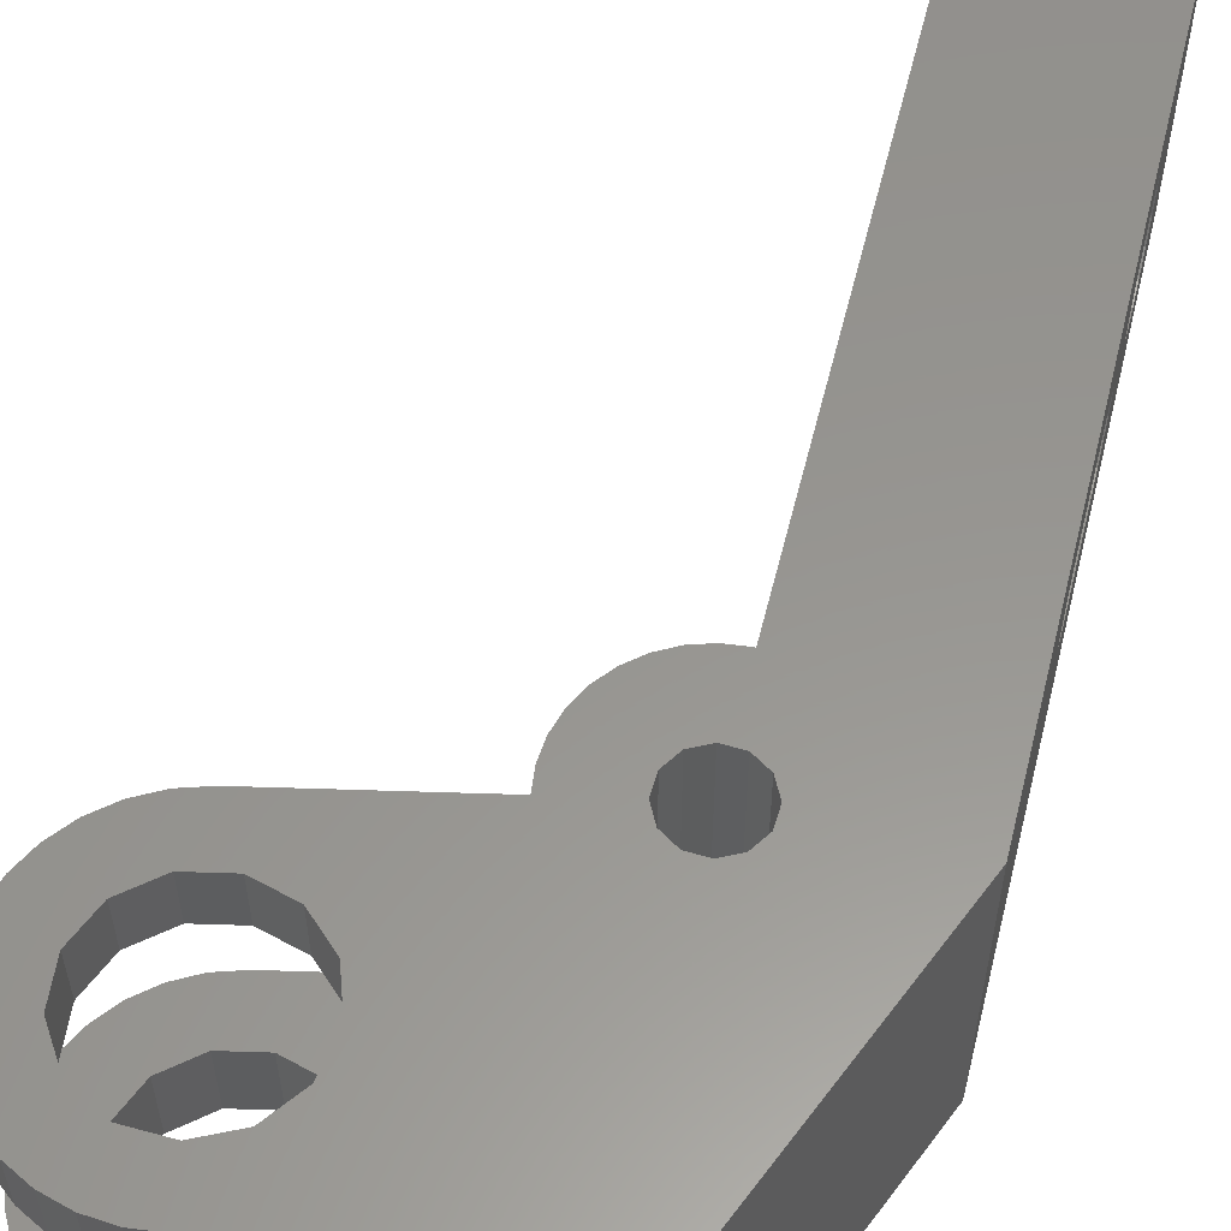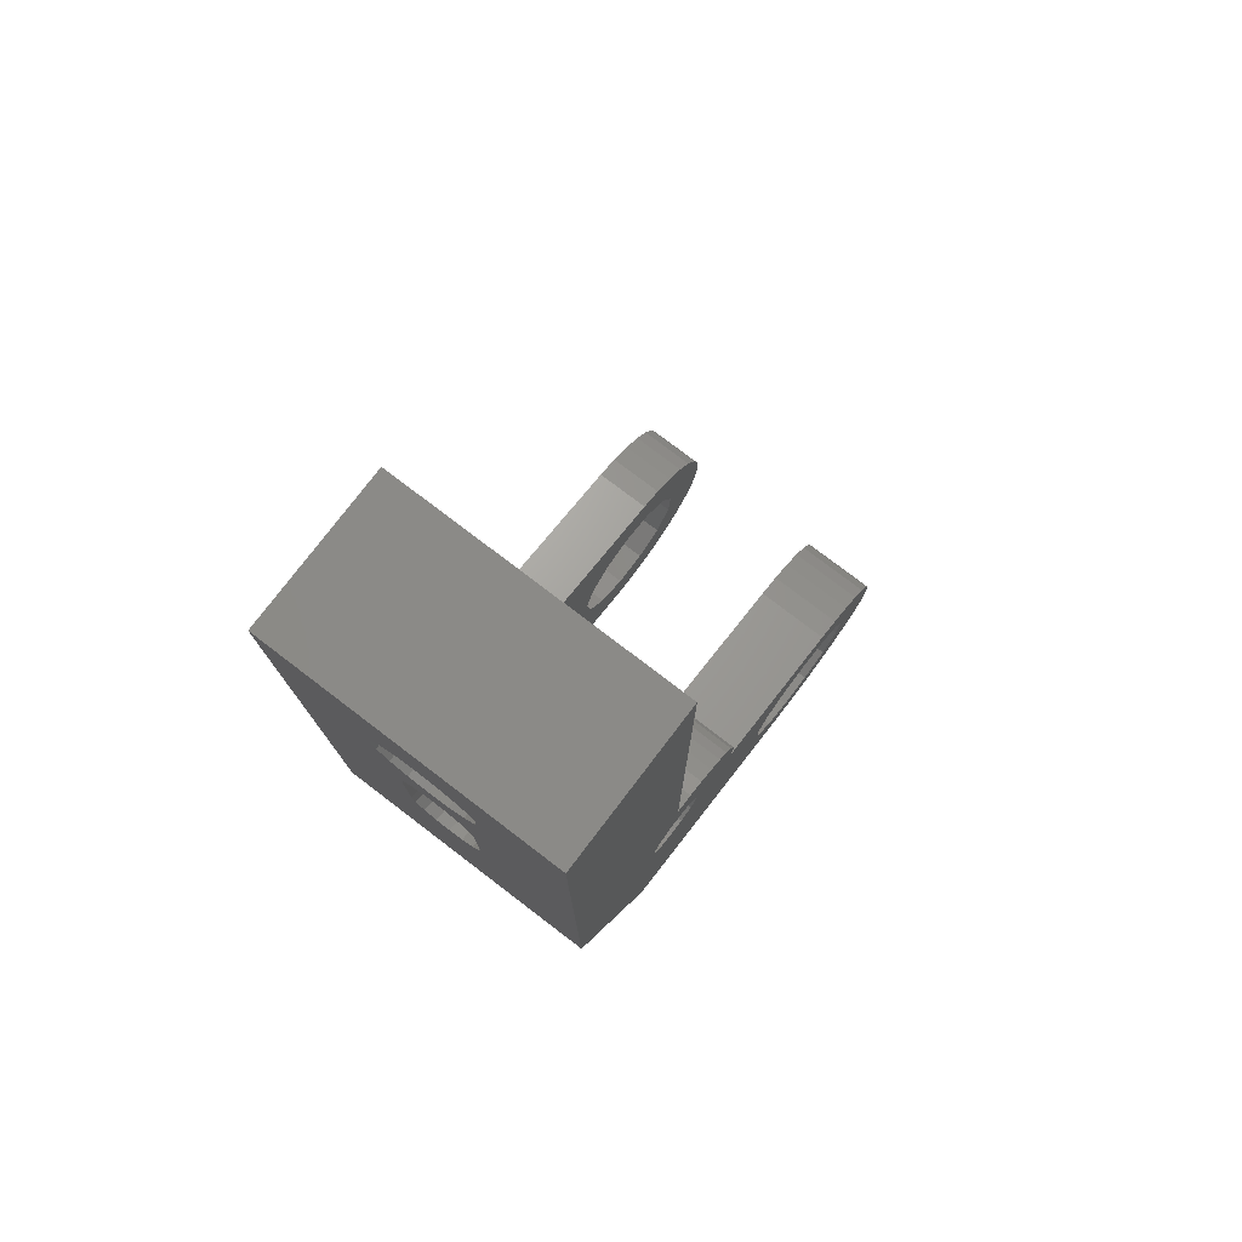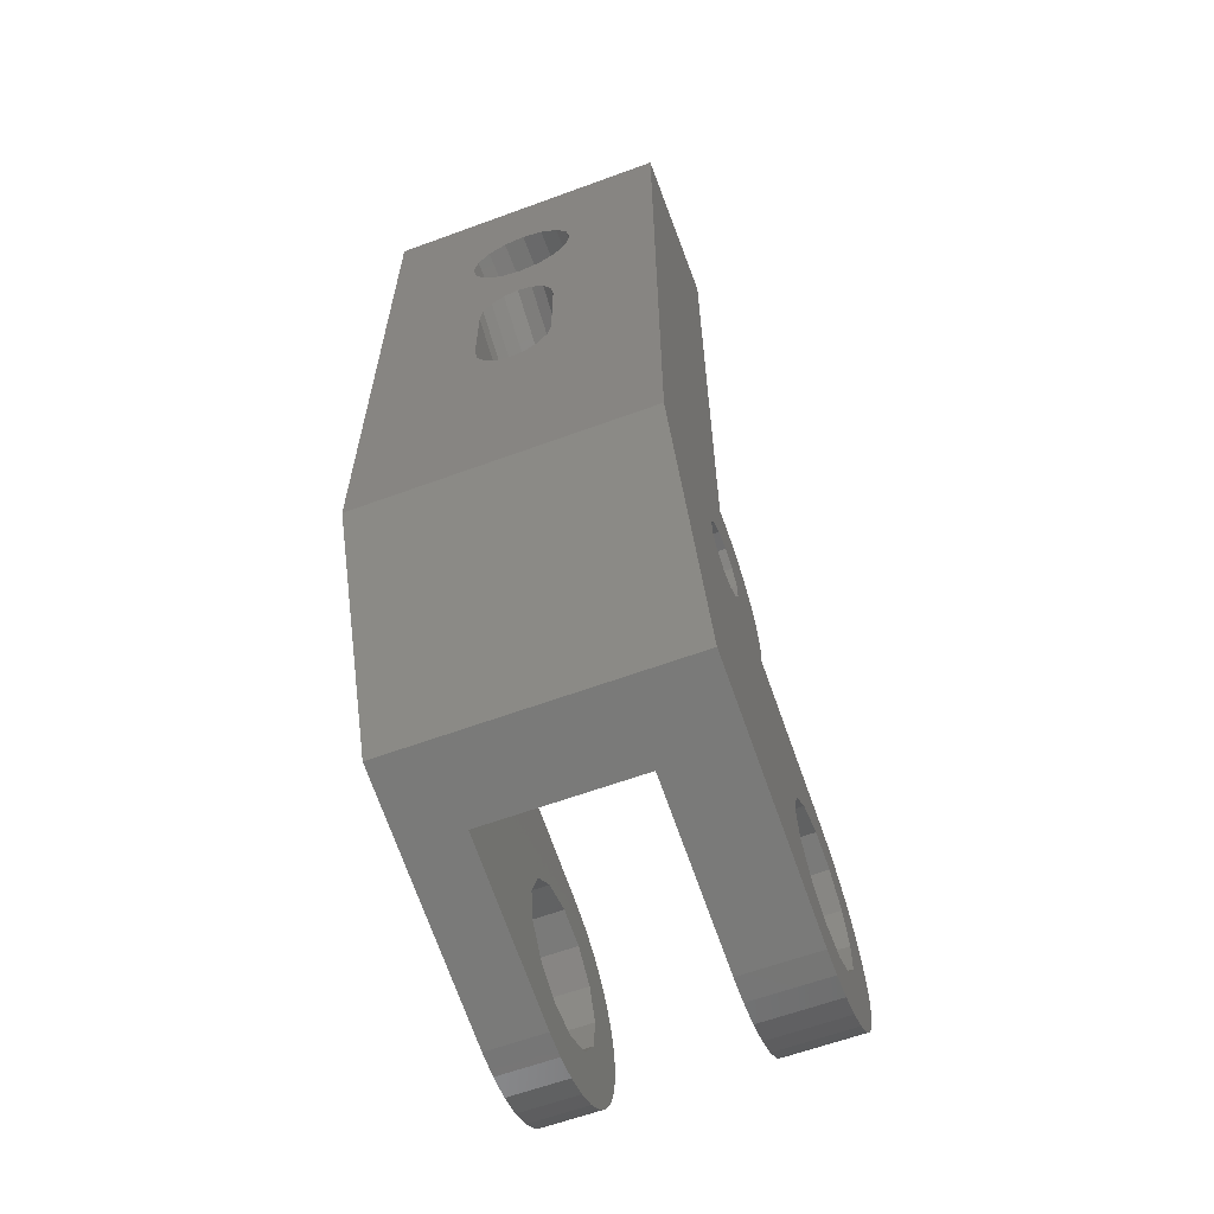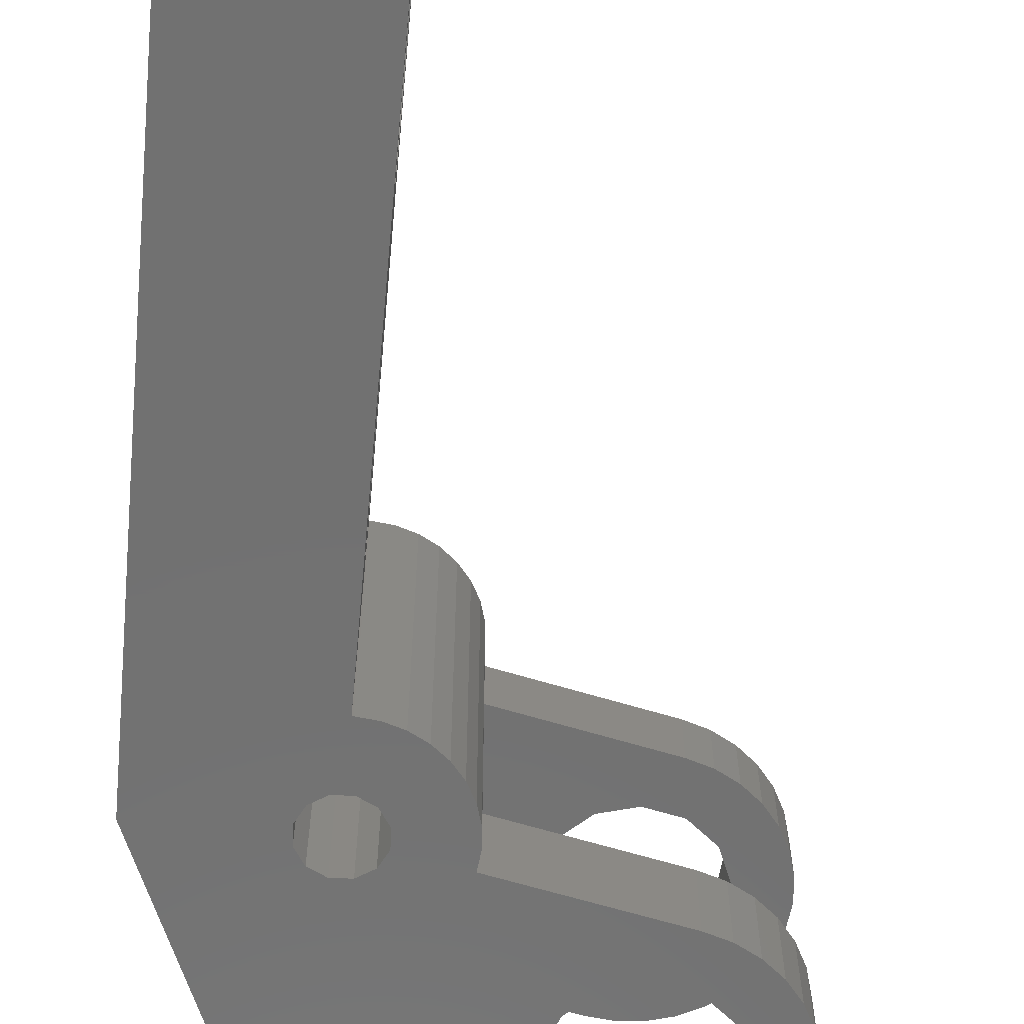
<metadata>
{"format":"stl","ext":"stl","renderer":"f3d","projection":"perspective","resolution":1024,"background":"white","views":[{"elev":57.8,"azim":13.9,"up":"+Z"},{"elev":77.6,"azim":127.3,"up":"+Y"},{"elev":-62.3,"azim":110.4,"up":"+Y"},{"elev":-63.2,"azim":174.7,"up":"+Z"}]}
</metadata>
<code>
# stl→obj: 294 verts, 604 faces
v 82.6 -5.027 8.265
v 82.6 -7.606 -2.305e-16
v 82.6 -7.606 15
v 82.6 4.036 7.5
v 82.6 12.47 12.12
v 82.6 10.85 11.04
v 82.6 22.39 -1.615e-15
v 82.6 19.01 5.587
v 82.6 22.39 15
v 82.6 12.47 2.881
v 82.6 10.85 3.964
v 82.6 19.39 7.5
v 82.6 9.769 5.587
v 82.6 19.01 9.413
v 82.6 17.92 11.04
v 82.6 14.39 12.5
v 82.6 16.3 12.12
v 82.6 9.388 7.5
v 82.6 9.769 9.413
v 82.6 3.86 6.735
v 82.6 3.359 6.086
v 82.6 14.39 2.5
v 82.6 16.3 2.881
v 82.6 17.92 3.964
v 82.6 1.726 9.5
v 82.6 2.609 9.348
v 82.6 3.86 8.265
v 82.6 3.359 8.914
v 82.6 -2.893 9.5
v 82.6 1.726 5.5
v 82.6 -2.893 5.5
v 82.6 -5.027 6.735
v 82.6 -5.202 7.5
v 82.6 -3.776 9.348
v 82.6 -4.525 6.086
v 82.6 -4.525 8.914
v 82.6 -3.776 5.652
v 82.6 2.609 5.652
v 90.6 22.39 -3.353e-15
v 90.6 -12.6 -1.737e-15
v 83.8 -13.94 -1.998e-16
v 85.3 -25.32 0
v 81.26 -13.8 3.461e-16
v 72.1 -28.12 2.996e-15
v 67.58 -19.42 3.578e-15
v 66.85 -21.16 3.816e-15
v 68.19 -15.79 3.278e-15
v 64.78 -24.33 4.412e-15
v 64.39 -23.11 4.44e-15
v 67.07 -16.41 3.548e-15
v 64.25 -21.85 4.412e-15
v 66.1 -17.23 3.798e-15
v 64.36 -20.58 4.33e-15
v 64.71 -19.36 4.196e-15
v 65.3 -18.22 4.017e-15
v 69.4 -15.41 2.996e-15
v 65.4 -25.44 4.33e-15
v 74.07 -19.63 2.176e-15
v 77.71 -13.64 1.11e-15
v 74.69 -21.41 2.126e-15
v 82.23 -10.84 0
v 83.16 -10.89 -1.998e-16
v 78.41 -9.876 7.852e-16
v 77.96 -10.75 9.23e-16
v 77.6 -12.67 1.089e-15
v 79.02 -9.111 6.168e-16
v 79.77 -8.48 4.248e-16
v 80.63 -8.006 2.165e-16
v 81.56 -7.709 0
v 82.53 -7.6 -2.165e-16
v 80.84 -12.97 3.997e-16
v 80.89 -12.04 3.461e-16
v 81.4 -11.26 1.998e-16
v 82.04 -14.31 1.998e-16
v 82.97 -14.36 0
v 84.31 -13.16 -3.461e-16
v 83.94 -11.4 -3.461e-16
v 84.36 -12.23 -3.997e-16
v 68.04 -24.63 3.718e-15
v 67.21 -27.21 4.017e-15
v 66.22 -26.42 4.196e-15
v 69.03 -18.21 3.206e-15
v 69.68 -25.57 3.404e-15
v 67.02 -23.04 3.867e-15
v 74.4 -23.28 2.274e-15
v 73.28 -24.8 2.589e-15
v 69.57 -28.15 3.548e-15
v 68.34 -27.8 3.798e-15
v 70.84 -28.26 3.278e-15
v 71.57 -25.63 2.996e-15
v 77.68 -11.69 1.026e-15
v 72.7 -18.33 2.415e-15
v 70.88 -17.82 2.786e-15
v 90.6 22.39 15
v 82.53 -7.6 15
v 81.56 -7.709 15
v 69.68 -25.57 15
v 68.04 -24.63 15
v 67.21 -27.21 15
v 83.16 -10.89 15
v 80.63 -8.006 15
v 79.77 -8.48 15
v 79.02 -9.111 15
v 78.41 -9.876 15
v 77.96 -10.75 15
v 77.68 -11.69 15
v 77.6 -12.67 15
v 77.71 -13.64 15
v 69.4 -15.41 15
v 68.19 -15.79 15
v 67.07 -16.41 15
v 66.1 -17.23 15
v 65.3 -18.22 15
v 64.71 -19.36 15
v 64.36 -20.58 15
v 67.02 -23.04 15
v 66.85 -21.16 15
v 64.39 -23.11 15
v 65.4 -25.44 15
v 66.22 -26.42 15
v 74.07 -19.63 15
v 74.69 -21.41 15
v 74.4 -23.28 15
v 71.57 -25.63 15
v 68.34 -27.8 15
v 69.57 -28.15 15
v 72.1 -28.12 15
v 84.31 -13.16 15
v 83.8 -13.94 15
v 85.3 -25.32 15
v 90.6 -12.6 15
v 80.89 -12.04 15
v 81.4 -11.26 15
v 82.23 -10.84 15
v 80.84 -12.97 15
v 83.94 -11.4 15
v 84.36 -12.23 15
v 82.97 -14.36 15
v 82.04 -14.31 15
v 69.03 -18.21 15
v 70.88 -17.82 15
v 81.26 -13.8 15
v 64.25 -21.85 15
v 70.84 -28.26 15
v 73.28 -24.8 15
v 67.58 -19.42 15
v 64.78 -24.33 15
v 72.7 -18.33 15
v 86.1 19.01 5.587
v 86.1 19.39 7.5
v 86.1 17.92 3.964
v 86.1 16.3 2.881
v 86.1 14.39 2.5
v 86.1 12.47 2.881
v 86.1 10.85 3.964
v 86.1 9.769 5.587
v 86.1 9.388 7.5
v 86.1 9.769 9.413
v 86.1 10.85 11.04
v 86.1 12.47 12.12
v 86.1 14.39 12.5
v 86.1 16.3 12.12
v 86.1 17.92 11.04
v 86.1 19.01 9.413
v 90.6 8.479 6.735
v 90.6 8.655 7.5
v 90.6 8.479 8.265
v 90.6 7.978 6.086
v 90.6 7.229 5.652
v 90.6 6.345 5.5
v 90.6 1.726 5.5
v 90.6 0.843 5.652
v 90.6 0.09359 6.086
v 90.6 -0.4076 6.735
v 90.6 -0.5831 7.5
v 90.6 -0.4076 8.265
v 90.6 0.09359 8.914
v 90.6 0.843 9.348
v 90.6 1.726 9.5
v 90.6 6.345 9.5
v 90.6 7.229 9.348
v 90.6 7.978 8.914
v 77.61 -12.55 4
v 77.6 -12.67 4
v 77.61 -12.55 12
v 77.6 -12.67 12
v 77.71 -13.64 4
v 69.4 -15.41 4
v 68.19 -15.79 4
v 67.07 -16.41 4
v 66.1 -17.23 4
v 65.3 -18.22 4
v 64.71 -19.36 4
v 64.36 -20.58 4
v 64.25 -21.85 4
v 64.39 -23.11 4
v 64.78 -24.33 4
v 65.4 -25.44 4
v 66.22 -26.42 4
v 67.21 -27.21 4
v 68.34 -27.8 4
v 69.57 -28.15 4
v 70.84 -28.26 4
v 72.1 -28.12 4
v 81.31 -26.16 4
v 72.1 -28.12 12
v 81.31 -26.16 12
v 90.6 17.15 7.5
v 90.6 16.94 8.556
v 90.6 16.94 6.444
v 90.6 16.34 5.548
v 90.6 12.44 5.548
v 90.6 11.84 6.444
v 90.6 15.44 4.95
v 90.6 14.39 4.74
v 90.6 14.39 10.26
v 90.6 15.44 10.05
v 90.6 13.33 10.05
v 90.6 16.34 9.452
v 90.6 11.63 7.5
v 90.6 11.84 8.556
v 90.6 12.44 9.452
v 90.6 13.33 4.95
v 72.7 -18.33 4
v 70.88 -17.82 4
v 69.03 -18.21 4
v 74.07 -19.63 4
v 74.69 -21.41 4
v 74.4 -23.28 4
v 73.28 -24.8 4
v 71.57 -25.63 4
v 69.68 -25.57 4
v 68.04 -24.63 4
v 67.02 -23.04 4
v 66.85 -21.16 4
v 67.58 -19.42 4
v 70.84 -28.26 12
v 69.57 -28.15 12
v 68.34 -27.8 12
v 67.21 -27.21 12
v 66.22 -26.42 12
v 65.4 -25.44 12
v 64.78 -24.33 12
v 64.39 -23.11 12
v 64.25 -21.85 12
v 64.36 -20.58 12
v 64.71 -19.36 12
v 65.3 -18.22 12
v 66.1 -17.23 12
v 67.07 -16.41 12
v 68.19 -15.79 12
v 69.4 -15.41 12
v 77.71 -13.64 12
v 70.88 -17.82 12
v 69.03 -18.21 12
v 67.58 -19.42 12
v 66.85 -21.16 12
v 67.02 -23.04 12
v 68.04 -24.63 12
v 69.68 -25.57 12
v 71.57 -25.63 12
v 73.28 -24.8 12
v 74.4 -23.28 12
v 74.69 -21.41 12
v 74.07 -19.63 12
v 72.7 -18.33 12
v 86.1 12.44 5.548
v 86.1 11.84 6.444
v 86.1 11.84 8.556
v 86.1 12.44 9.452
v 86.1 13.33 10.05
v 86.1 15.44 10.05
v 86.1 16.34 9.452
v 86.1 17.15 7.5
v 86.1 16.94 8.556
v 86.1 14.39 10.26
v 86.1 11.63 7.5
v 86.1 13.33 4.95
v 86.1 16.34 5.548
v 86.1 15.44 4.95
v 86.1 14.39 4.74
v 86.1 16.94 6.444
v 80.71 -16.01 12
v 81.69 -18.21 12
v 79.3 -14.07 12
v 82.19 -20.56 12
v 82.19 -22.97 12
v 81.69 -25.32 12
v 79.3 -14.07 4
v 81.69 -25.32 4
v 82.19 -22.97 4
v 82.19 -20.56 4
v 81.69 -18.21 4
v 80.71 -16.01 4
f 1 2 3
f 4 5 6
f 7 8 9
f 10 2 11
f 8 12 9
f 11 2 13
f 12 14 9
f 14 15 9
f 5 3 16
f 9 17 16
f 9 16 3
f 18 2 19
f 20 19 21
f 4 6 20
f 7 2 10
f 7 10 22
f 7 22 23
f 7 23 24
f 7 24 8
f 25 3 26
f 5 4 27
f 5 27 28
f 5 28 26
f 5 26 3
f 29 3 25
f 30 2 31
f 32 2 33
f 29 34 3
f 35 2 32
f 34 36 3
f 33 2 1
f 36 1 3
f 37 2 35
f 31 2 37
f 38 2 30
f 19 2 38
f 19 38 21
f 19 20 6
f 17 9 15
f 13 2 18
f 7 39 2
f 2 39 40
f 41 40 42
f 43 42 44
f 45 46 47
f 47 48 49
f 50 51 52
f 53 54 55
f 51 53 52
f 47 49 50
f 49 51 50
f 56 45 47
f 57 48 47
f 58 59 60
f 61 2 62
f 63 59 64
f 59 65 64
f 2 59 63
f 2 63 66
f 2 66 67
f 2 67 68
f 2 68 69
f 2 69 70
f 71 44 72
f 2 61 73
f 2 73 72
f 2 72 44
f 43 44 71
f 74 42 43
f 41 42 75
f 75 42 74
f 76 40 41
f 62 2 77
f 78 40 76
f 2 40 78
f 2 78 77
f 79 80 81
f 45 56 82
f 83 80 79
f 84 57 46
f 57 47 46
f 85 44 86
f 81 57 84
f 87 88 83
f 44 89 90
f 79 81 84
f 2 44 85
f 2 85 59
f 64 65 91
f 52 53 55
f 60 59 85
f 86 44 90
f 59 58 92
f 90 89 87
f 90 87 83
f 59 92 93
f 83 88 80
f 59 93 82
f 59 82 56
f 7 9 39
f 39 9 94
f 95 96 3
f 94 9 3
f 97 98 99
f 100 94 3
f 96 101 3
f 101 102 3
f 102 103 3
f 103 104 3
f 104 105 3
f 105 106 3
f 106 107 3
f 107 108 3
f 109 110 108
f 110 111 108
f 111 112 108
f 112 113 108
f 113 114 108
f 114 115 108
f 116 117 118
f 98 119 120
f 121 122 3
f 122 123 3
f 124 125 126
f 123 127 3
f 128 129 130
f 130 131 94
f 132 133 3
f 133 134 3
f 135 132 127
f 136 94 100
f 137 94 136
f 130 94 137
f 129 138 130
f 130 137 128
f 138 139 130
f 140 141 108
f 127 130 139
f 127 139 142
f 127 142 135
f 127 132 3
f 115 140 108
f 115 143 140
f 117 143 118
f 98 116 119
f 144 127 123
f 145 124 144
f 144 123 145
f 126 144 124
f 99 125 97
f 124 97 125
f 120 99 98
f 117 146 143
f 147 119 116
f 116 118 147
f 140 143 146
f 134 100 3
f 141 148 108
f 108 121 3
f 148 121 108
f 70 95 2
f 2 95 3
f 8 149 150
f 12 8 150
f 24 151 149
f 8 24 149
f 23 152 151
f 24 23 151
f 22 153 152
f 23 22 152
f 10 154 153
f 22 10 153
f 11 155 154
f 10 11 154
f 156 155 13
f 13 155 11
f 157 156 18
f 18 156 13
f 157 18 158
f 158 18 19
f 158 19 159
f 159 19 6
f 159 6 160
f 160 6 5
f 160 5 161
f 161 5 16
f 161 16 162
f 162 16 17
f 162 17 163
f 163 17 15
f 164 163 15
f 14 164 15
f 150 164 14
f 12 150 14
f 4 20 165
f 166 4 165
f 167 27 4
f 166 167 4
f 20 21 168
f 165 20 168
f 21 38 169
f 168 21 169
f 38 30 170
f 169 38 170
f 30 31 171
f 170 30 171
f 31 37 172
f 171 31 172
f 37 35 173
f 172 37 173
f 32 174 35
f 35 174 173
f 33 175 32
f 32 175 174
f 33 1 175
f 175 1 176
f 1 36 176
f 176 36 177
f 36 34 177
f 177 34 178
f 34 29 178
f 178 29 179
f 29 25 179
f 179 25 180
f 25 26 180
f 180 26 181
f 26 28 181
f 181 28 182
f 182 28 27
f 167 182 27
f 69 96 70
f 70 96 95
f 69 68 96
f 96 68 101
f 68 67 101
f 101 67 102
f 67 66 102
f 102 66 103
f 66 63 103
f 103 63 104
f 63 64 104
f 104 64 105
f 64 91 105
f 105 91 106
f 91 65 106
f 183 65 184
f 106 65 183
f 106 185 186
f 106 186 107
f 185 106 183
f 65 59 184
f 184 59 187
f 56 188 59
f 59 188 187
f 56 47 188
f 188 47 189
f 47 50 189
f 189 50 190
f 50 52 190
f 190 52 191
f 52 55 191
f 191 55 192
f 55 54 192
f 192 54 193
f 54 53 193
f 193 53 194
f 53 51 194
f 194 51 195
f 51 49 195
f 195 49 196
f 49 48 196
f 196 48 197
f 48 57 197
f 197 57 198
f 57 81 198
f 198 81 199
f 199 81 80
f 200 199 80
f 200 80 88
f 201 200 88
f 201 88 87
f 202 201 87
f 202 87 89
f 203 202 89
f 203 89 44
f 204 203 44
f 204 44 42
f 205 204 42
f 127 206 130
f 206 207 130
f 130 205 42
f 207 205 130
f 42 40 131
f 130 42 131
f 208 39 94
f 209 208 94
f 210 39 208
f 211 39 210
f 212 213 40
f 214 39 211
f 215 39 214
f 40 39 215
f 216 217 94
f 218 216 94
f 217 219 94
f 168 213 220
f 182 167 94
f 165 220 221
f 166 221 222
f 167 218 94
f 219 209 94
f 171 172 40
f 165 168 220
f 169 213 168
f 40 213 169
f 179 180 94
f 40 169 170
f 170 171 40
f 166 165 221
f 172 173 40
f 131 40 173
f 181 182 94
f 131 173 174
f 180 181 94
f 131 174 175
f 131 175 176
f 131 176 177
f 131 178 94
f 131 177 178
f 178 179 94
f 215 223 40
f 223 212 40
f 167 222 218
f 167 166 222
f 62 100 134
f 61 62 134
f 134 133 73
f 61 134 73
f 77 136 100
f 62 77 100
f 137 136 78
f 78 136 77
f 128 137 76
f 76 137 78
f 129 128 41
f 41 128 76
f 138 129 75
f 75 129 41
f 138 75 139
f 139 75 74
f 139 74 142
f 142 74 43
f 135 142 43
f 71 135 43
f 132 135 71
f 72 132 71
f 133 132 72
f 73 133 72
f 92 224 225
f 93 92 225
f 93 225 226
f 82 93 226
f 58 227 224
f 92 58 224
f 228 227 60
f 60 227 58
f 229 228 85
f 85 228 60
f 230 229 86
f 86 229 85
f 231 230 90
f 90 230 86
f 231 90 232
f 232 90 83
f 232 83 233
f 233 83 79
f 234 233 79
f 84 234 79
f 235 234 84
f 46 235 84
f 236 235 46
f 45 236 46
f 226 236 45
f 82 226 45
f 144 237 206
f 127 144 206
f 126 238 237
f 144 126 237
f 125 239 238
f 126 125 238
f 99 240 239
f 125 99 239
f 120 241 240
f 99 120 240
f 242 241 119
f 119 241 120
f 243 242 147
f 147 242 119
f 244 243 118
f 118 243 147
f 245 244 143
f 143 244 118
f 246 245 115
f 115 245 143
f 247 246 114
f 114 246 115
f 248 247 113
f 113 247 114
f 249 248 112
f 112 248 113
f 250 249 111
f 111 249 112
f 251 250 110
f 110 250 111
f 252 251 109
f 109 251 110
f 252 109 253
f 253 109 108
f 186 253 107
f 107 253 108
f 254 141 140
f 255 254 140
f 140 146 256
f 255 140 256
f 146 117 257
f 256 146 257
f 117 116 258
f 257 117 258
f 116 98 259
f 258 116 259
f 97 260 98
f 98 260 259
f 124 261 97
f 97 261 260
f 124 145 261
f 261 145 262
f 145 123 262
f 262 123 263
f 123 122 263
f 263 122 264
f 122 121 264
f 264 121 265
f 265 121 148
f 266 265 148
f 266 148 141
f 254 266 141
f 151 152 149
f 149 152 153
f 149 153 154
f 149 154 155
f 267 155 156
f 268 156 157
f 269 157 158
f 270 158 159
f 271 159 160
f 272 160 161
f 149 161 162
f 149 162 163
f 149 163 164
f 149 164 150
f 272 161 273
f 149 274 275
f 149 275 161
f 275 273 161
f 276 160 272
f 271 160 276
f 277 157 269
f 268 157 277
f 267 156 268
f 278 155 267
f 279 149 280
f 281 155 278
f 149 155 281
f 149 281 280
f 282 149 279
f 274 149 282
f 269 158 270
f 270 159 271
f 283 284 285
f 285 284 286
f 285 286 287
f 285 287 288
f 285 288 207
f 285 207 206
f 262 206 237
f 261 237 238
f 265 285 264
f 260 239 240
f 259 241 242
f 258 242 243
f 257 244 245
f 256 245 246
f 255 246 247
f 285 247 248
f 285 248 249
f 285 249 250
f 285 250 251
f 285 251 252
f 285 252 253
f 285 253 186
f 186 185 285
f 256 246 255
f 285 255 247
f 258 244 257
f 257 245 256
f 258 243 244
f 260 241 259
f 259 242 258
f 260 240 241
f 261 238 239
f 262 237 261
f 263 206 262
f 264 285 263
f 285 206 263
f 261 239 260
f 266 285 265
f 255 285 254
f 254 285 266
f 289 285 185
f 183 289 185
f 189 187 188
f 184 187 205
f 189 190 187
f 190 191 187
f 191 192 187
f 192 193 187
f 193 194 187
f 227 228 187
f 231 232 201
f 228 229 187
f 229 230 204
f 229 205 187
f 205 290 184
f 290 291 184
f 291 292 184
f 292 293 184
f 293 294 184
f 294 289 184
f 289 183 184
f 235 195 196
f 232 233 200
f 230 231 203
f 204 205 229
f 203 204 230
f 231 201 202
f 202 203 231
f 233 234 198
f 200 201 232
f 199 200 233
f 235 236 195
f 197 198 234
f 233 198 199
f 194 195 236
f 194 226 187
f 194 236 226
f 226 225 187
f 225 224 187
f 234 235 196
f 234 196 197
f 224 227 187
f 207 288 205
f 205 288 290
f 208 209 275
f 274 208 275
f 282 210 208
f 274 282 208
f 209 219 273
f 275 209 273
f 217 272 219
f 219 272 273
f 216 276 217
f 217 276 272
f 218 271 216
f 216 271 276
f 222 270 218
f 218 270 271
f 221 269 222
f 222 269 270
f 220 277 221
f 221 277 269
f 220 213 277
f 277 213 268
f 213 212 268
f 268 212 267
f 267 212 223
f 278 267 223
f 278 223 215
f 281 278 215
f 281 215 214
f 280 281 214
f 280 214 211
f 279 280 211
f 279 211 210
f 282 279 210
f 283 285 294
f 294 285 289
f 288 287 290
f 290 287 291
f 287 286 291
f 291 286 292
f 286 284 292
f 292 284 293
f 284 283 293
f 293 283 294

</code>
